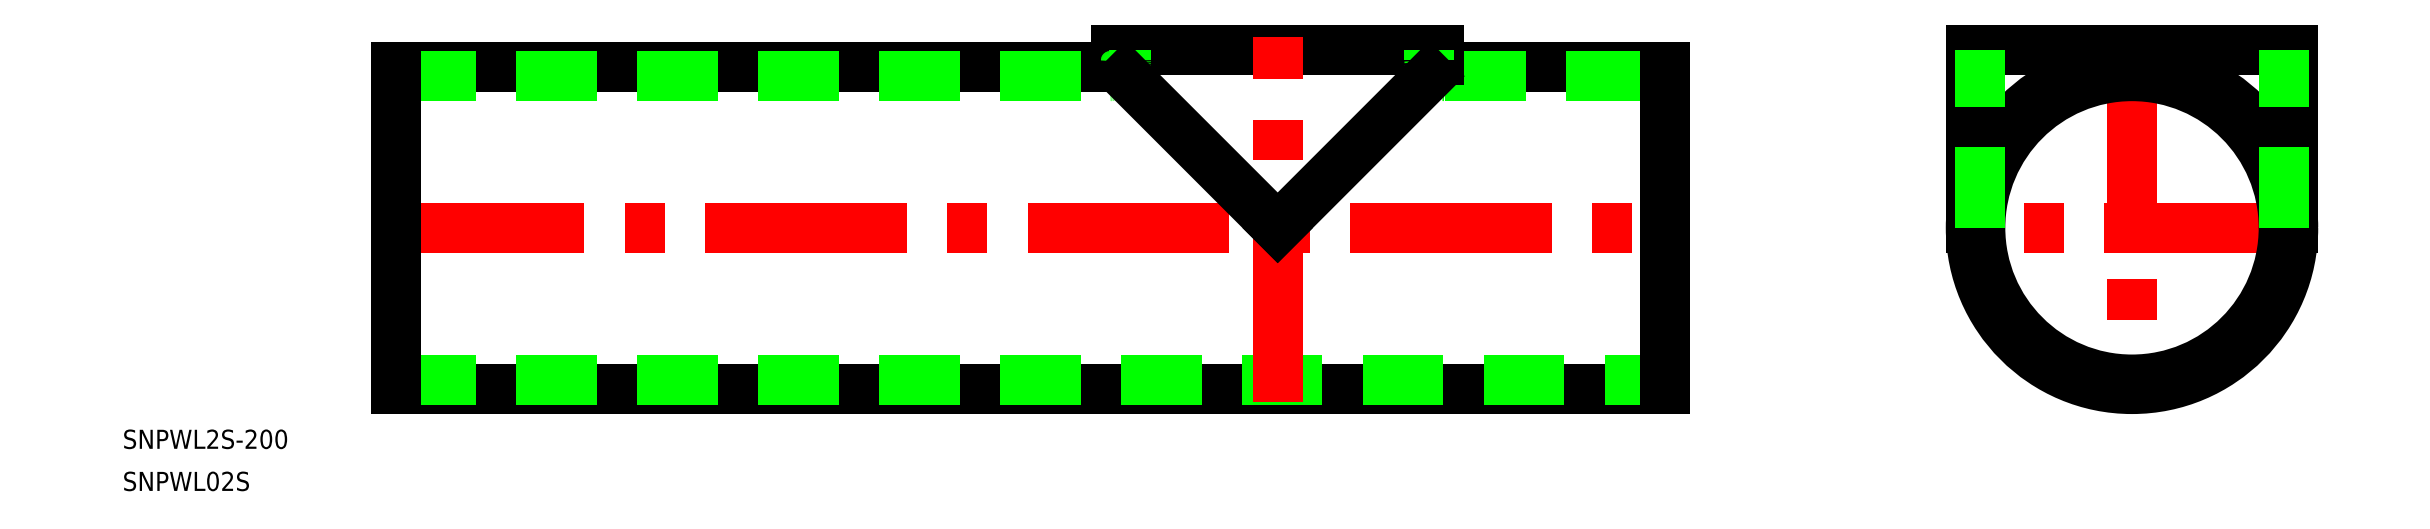
<metadata>
{"format":"dxf","ext":"dxf","renderer":"ezdxf+matplotlib","layout":"modelspace","background":"white","min_lineweight":24,"dpi":150}
</metadata>
<code>
0
SECTION
2
ENTITIES
0
LINE
8
CENTER
10
27.4
20
0
30
0
11
-27.4
21
0
31
0
0
LINE
8
CENTER
10
2.84e-14
20
30
30
0
11
0
21
-27.4
31
0
0
CIRCLE
8
0
10
0
20
0
30
0
40
25.4
0
LINE
8
0
10
-25.4
20
28
30
0
11
25.4
21
28
31
0
0
LINE
8
0
10
25.4
20
0
30
0
11
25.4
21
28
31
0
0
LINE
8
0
10
-25.4
20
0
30
0
11
-25.4
21
28
31
0
0
CIRCLE
8
0
10
0
20
0
30
0
40
23.9
0
LINE
8
CENTER
10
-275.6
20
3.6e-15
30
0
11
-71.61
21
0
31
0
0
LINE
8
0
10
-160
20
28
30
0
11
-109.2
21
28
31
0
0
LINE
8
0
10
-273.6
20
-25.4
30
0
11
-73.61
21
-25.4
31
0
0
LINE
8
0
10
-273.6
20
-23.9
30
0
11
-73.61
21
-23.9
31
0
0
LINE
8
0
10
-273.6
20
25.4
30
0
11
-161
21
25.4
31
0
0
LINE
8
0
10
-273.6
20
23.9
30
0
11
-161
21
23.9
31
0
0
LINE
8
0
10
-108.2
20
25.4
30
0
11
-73.61
21
25.4
31
0
0
LINE
8
0
10
-108.2
20
23.9
30
0
11
-73.61
21
23.9
31
0
0
ARC
8
0
10
-108.2
20
26.4
30
0
40
1
50
180
51
270
0
ARC
8
0
10
-108.2
20
26.4
30
0
40
2.5
50
180
51
270
0
LINE
8
CENTER
10
-134.6
20
-27.4
30
0
11
-134.6
21
30
31
0
0
LINE
8
0
10
-160
20
26.4
30
0
11
-160
21
28
31
0
0
LINE
8
0
10
-158.5
20
26.4
30
0
11
-158.5
21
28
31
0
0
ARC
8
0
10
-161
20
26.4
30
0
40
1
50
270
51
9.771e-12
0
ARC
8
0
10
-161
20
26.4
30
0
40
2.5
50
270
51
9.771e-12
0
LINE
8
0
10
-109.2
20
26.4
30
0
11
-109.2
21
28
31
0
0
LINE
8
0
10
-110.7
20
26.4
30
0
11
-110.7
21
28
31
0
0
LINE
8
0
10
-273.6
20
-25.4
30
0
11
-273.6
21
25.4
31
0
0
LINE
8
0
10
-73.61
20
-25.4
30
0
11
-73.61
21
25.4
31
0
0
INSERT
8
0
2
*U2
10
0
20
0
30
0
0
INSERT
8
0
2
*U3
10
0
20
0
30
0
0
LINE
8
0
10
-110.7
20
23.9
30
0
11
-134.6
21
0
31
0
0
LINE
8
0
10
-158.5
20
23.9
30
0
11
-134.6
21
0
31
0
0
LINE
8
0
10
-23.9
20
0
30
0
11
-23.9
21
28
31
0
0
LINE
8
0
10
23.9
20
0
30
0
11
23.9
21
28
31
0
0
ENDSEC
0
EOF

</code>
